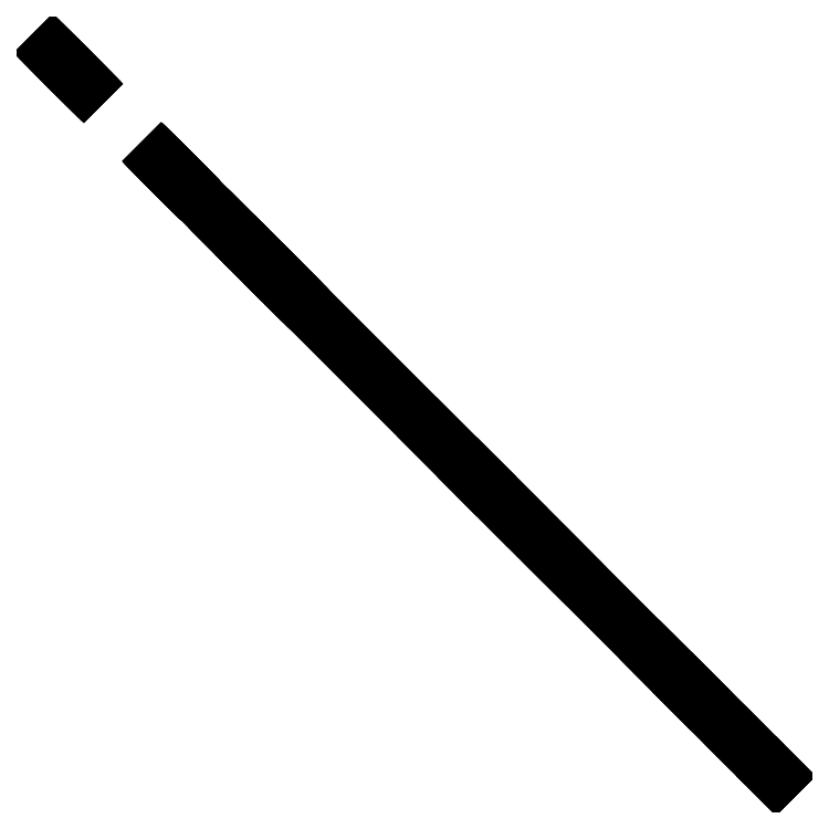
<metadata>
{"format":"dxf","ext":"dxf","renderer":"ezdxf+matplotlib","layout":"modelspace","background":"white","min_lineweight":24,"dpi":150}
</metadata>
<code>
0
SECTION
2
ENTITIES
0
LINE
8
Black
10
41.6
20
-41.6
11
40.73
21
-40.73
0
LINE
8
Black
10
40.73
20
-40.73
11
42.79
21
-42.79
0
LINE
8
Black
10
42.79
20
-42.79
11
42.79
21
-42.79
0
LINE
8
Black
10
42.79
20
-42.79
11
42.8
21
-42.8
0
LINE
8
Black
10
42.8
20
-42.8
11
42.8
21
-42.8
0
LINE
8
Black
10
42.8
20
-42.8
11
42.81
21
-42.81
0
LINE
8
Black
10
42.81
20
-42.81
11
42.81
21
-42.81
0
LINE
8
Black
10
42.81
20
-42.81
11
42.82
21
-42.82
0
LINE
8
Black
10
42.82
20
-42.82
11
42.82
21
-42.82
0
LINE
8
Black
10
42.82
20
-42.82
11
42.82
21
-42.82
0
LINE
8
Black
10
42.82
20
-42.82
11
42.82
21
-42.82
0
LINE
8
Black
10
42.82
20
-42.82
11
42.83
21
-42.83
0
LINE
8
Black
10
42.83
20
-42.83
11
42.82
21
-42.82
0
LINE
8
Black
10
42.82
20
-42.82
11
42.82
21
-42.82
0
LINE
8
Black
10
42.82
20
-42.82
11
42.82
21
-42.82
0
LINE
8
Black
10
42.82
20
-42.82
11
42.82
21
-42.82
0
LINE
8
Black
10
42.82
20
-42.82
11
42.81
21
-42.81
0
LINE
8
Black
10
42.81
20
-42.81
11
42.81
21
-42.81
0
LINE
8
Black
10
42.81
20
-42.81
11
42.8
21
-42.8
0
LINE
8
Black
10
42.8
20
-42.8
11
42.8
21
-42.8
0
LINE
8
Black
10
42.8
20
-42.8
11
42.79
21
-42.79
0
LINE
8
Black
10
42.79
20
-42.79
11
42.79
21
-42.79
0
LINE
8
Black
10
42.79
20
-42.79
11
41.99
21
-41.99
0
LINE
8
Black
10
41.99
20
-41.99
11
41.98
21
-41.98
0
LINE
8
Black
10
41.98
20
-41.98
11
41.98
21
-41.98
0
LINE
8
Black
10
41.98
20
-41.98
11
41.97
21
-41.97
0
LINE
8
Black
10
41.97
20
-41.97
11
41.95
21
-41.95
0
LINE
8
Black
10
41.95
20
-41.95
11
41.95
21
-41.95
0
LINE
8
Black
10
41.95
20
-41.95
11
41.94
21
-41.94
0
LINE
8
Black
10
41.94
20
-41.94
11
41.93
21
-41.93
0
LINE
8
Black
10
41.93
20
-41.93
11
41.91
21
-41.91
0
LINE
8
Black
10
41.91
20
-41.91
11
41.91
21
-41.91
0
LINE
8
Black
10
41.91
20
-41.91
11
41.9
21
-41.9
0
LINE
8
Black
10
41.9
20
-41.9
11
29.5
21
-29.5
0
LINE
8
Black
10
29.5
20
-29.5
11
29.49
21
-29.49
0
LINE
8
Black
10
29.49
20
-29.49
11
29.49
21
-29.49
0
LINE
8
Black
10
29.49
20
-29.49
11
29.47
21
-29.47
0
LINE
8
Black
10
29.47
20
-29.47
11
29.46
21
-29.46
0
LINE
8
Black
10
29.46
20
-29.46
11
29.45
21
-29.45
0
LINE
8
Black
10
29.45
20
-29.45
11
29.45
21
-29.45
0
LINE
8
Black
10
29.45
20
-29.45
11
29.43
21
-29.43
0
LINE
8
Black
10
29.43
20
-29.43
11
29.42
21
-29.42
0
LINE
8
Black
10
29.42
20
-29.42
11
29.42
21
-29.42
0
LINE
8
Black
10
29.42
20
-29.42
11
29.41
21
-29.41
0
LINE
8
Black
10
29.41
20
-29.41
11
28.51
21
-28.51
0
LINE
8
Black
10
28.51
20
-28.51
11
28.51
21
-28.51
0
LINE
8
Black
10
28.51
20
-28.51
11
28.5
21
-28.5
0
LINE
8
Black
10
28.5
20
-28.5
11
28.5
21
-28.5
0
LINE
8
Black
10
28.5
20
-28.5
11
28.49
21
-28.49
0
LINE
8
Black
10
28.49
20
-28.49
11
28.49
21
-28.49
0
LINE
8
Black
10
28.49
20
-28.49
11
28.48
21
-28.48
0
LINE
8
Black
10
28.48
20
-28.48
11
28.48
21
-28.48
0
LINE
8
Black
10
28.48
20
-28.48
11
28.48
21
-28.48
0
LINE
8
Black
10
28.48
20
-28.48
11
28.48
21
-28.48
0
LINE
8
Black
10
28.48
20
-28.48
11
28.48
21
-28.48
0
LINE
8
Black
10
28.48
20
-28.48
11
27.71
21
-27.71
0
LINE
8
Black
10
27.71
20
-27.71
11
26.45
21
-26.45
0
LINE
8
Black
10
26.45
20
-26.45
11
25.95
21
-25.95
0
LINE
8
Black
10
25.95
20
-25.95
11
26.45
21
-26.45
0
LINE
8
Black
10
26.45
20
-26.45
11
27.76
21
-27.76
0
LINE
8
Black
10
27.76
20
-27.76
11
27.77
21
-27.77
0
LINE
8
Black
10
27.77
20
-27.77
11
27.77
21
-27.77
0
LINE
8
Black
10
27.77
20
-27.77
11
27.79
21
-27.79
0
LINE
8
Black
10
27.79
20
-27.79
11
27.8
21
-27.8
0
LINE
8
Black
10
27.8
20
-27.8
11
27.81
21
-27.81
0
LINE
8
Black
10
27.81
20
-27.81
11
27.81
21
-27.81
0
LINE
8
Black
10
27.81
20
-27.81
11
27.83
21
-27.83
0
LINE
8
Black
10
27.83
20
-27.83
11
27.84
21
-27.84
0
LINE
8
Black
10
27.84
20
-27.84
11
27.84
21
-27.84
0
LINE
8
Black
10
27.84
20
-27.84
11
27.85
21
-27.85
0
LINE
8
Black
10
27.85
20
-27.85
11
28.69
21
-28.69
0
LINE
8
Black
10
28.69
20
-28.69
11
28.69
21
-28.69
0
LINE
8
Black
10
28.69
20
-28.69
11
28.7
21
-28.7
0
LINE
8
Black
10
28.7
20
-28.7
11
28.7
21
-28.7
0
LINE
8
Black
10
28.7
20
-28.7
11
28.71
21
-28.71
0
LINE
8
Black
10
28.71
20
-28.71
11
28.71
21
-28.71
0
LINE
8
Black
10
28.71
20
-28.71
11
28.72
21
-28.72
0
LINE
8
Black
10
28.72
20
-28.72
11
28.72
21
-28.72
0
LINE
8
Black
10
28.72
20
-28.72
11
28.72
21
-28.72
0
LINE
8
Black
10
28.72
20
-28.72
11
28.72
21
-28.72
0
LINE
8
Black
10
28.72
20
-28.72
11
28.73
21
-28.73
0
LINE
8
Black
10
28.73
20
-28.73
11
29.55
21
-29.55
0
LINE
8
Black
10
29.55
20
-29.55
11
41.85
21
-41.85
0
LINE
8
Black
10
41.85
20
-41.85
11
42.58
21
-42.58
0
LINE
8
Black
10
42.58
20
-42.58
11
40.51
21
-40.51
0
LINE
8
Black
10
40.51
20
-40.51
11
40.51
21
-40.51
0
LINE
8
Black
10
40.51
20
-40.51
11
40.5
21
-40.5
0
LINE
8
Black
10
40.5
20
-40.5
11
40.5
21
-40.5
0
LINE
8
Black
10
40.5
20
-40.5
11
40.49
21
-40.49
0
LINE
8
Black
10
40.49
20
-40.49
11
40.49
21
-40.49
0
LINE
8
Black
10
40.49
20
-40.49
11
40.48
21
-40.48
0
LINE
8
Black
10
40.48
20
-40.48
11
40.48
21
-40.48
0
LINE
8
Black
10
40.48
20
-40.48
11
40.48
21
-40.48
0
LINE
8
Black
10
40.48
20
-40.48
11
40.48
21
-40.48
0
LINE
8
Black
10
40.48
20
-40.48
11
40.48
21
-40.48
0
LINE
8
Black
10
40.48
20
-40.48
11
39.6
21
-39.6
0
LINE
8
Black
10
39.6
20
-39.6
11
41.6
21
-41.6
0
LINE
8
Black
10
26.47
20
-26.47
11
29.22
21
-29.22
0
LINE
8
Black
10
29.22
20
-29.22
11
29.22
21
-29.22
0
LINE
8
Black
10
29.22
20
-29.22
11
29.23
21
-29.23
0
LINE
8
Black
10
29.23
20
-29.23
11
29.24
21
-29.24
0
LINE
8
Black
10
29.24
20
-29.24
11
29.26
21
-29.26
0
LINE
8
Black
10
29.26
20
-29.26
11
29.26
21
-29.26
0
LINE
8
Black
10
29.26
20
-29.26
11
29.27
21
-29.27
0
LINE
8
Black
10
29.27
20
-29.27
11
29.28
21
-29.28
0
LINE
8
Black
10
29.28
20
-29.28
11
29.3
21
-29.3
0
LINE
8
Black
10
29.3
20
-29.3
11
29.3
21
-29.3
0
LINE
8
Black
10
29.3
20
-29.3
11
29.31
21
-29.31
0
LINE
8
Black
10
29.31
20
-29.31
11
34.59
21
-34.59
0
LINE
8
Black
10
34.59
20
-34.59
11
34.59
21
-34.59
0
LINE
8
Black
10
34.59
20
-34.59
11
34.59
21
-34.59
0
LINE
8
Black
10
34.59
20
-34.59
11
34.6
21
-34.6
0
LINE
8
Black
10
34.6
20
-34.6
11
34.61
21
-34.61
0
LINE
8
Black
10
34.61
20
-34.61
11
34.61
21
-34.61
0
LINE
8
Black
10
34.61
20
-34.61
11
34.62
21
-34.62
0
LINE
8
Black
10
34.62
20
-34.62
11
34.62
21
-34.62
0
LINE
8
Black
10
34.62
20
-34.62
11
34.62
21
-34.62
0
LINE
8
Black
10
34.62
20
-34.62
11
34.62
21
-34.62
0
LINE
8
Black
10
34.62
20
-34.62
11
34.62
21
-34.62
0
LINE
8
Black
10
34.62
20
-34.62
11
35.5
21
-35.5
0
LINE
8
Black
10
35.5
20
-35.5
11
39.6
21
-39.6
0
LINE
8
Black
10
39.6
20
-39.6
11
41.6
21
-41.6
0
LINE
8
Black
10
41.6
20
-41.6
11
39.6
21
-39.6
0
LINE
8
Black
10
39.6
20
-39.6
11
35.5
21
-35.5
0
LINE
8
Black
10
35.5
20
-35.5
11
33.5
21
-33.5
0
LINE
8
Black
10
33.5
20
-33.5
11
34.37
21
-34.37
0
LINE
8
Black
10
34.37
20
-34.37
11
29.17
21
-29.17
0
LINE
8
Black
10
29.17
20
-29.17
11
26.47
21
-26.47
0
LINE
8
Black
10
26.47
20
-26.47
11
25.97
21
-25.97
0
LINE
8
Black
10
25.97
20
-25.97
11
26.47
21
-26.47
0
LINE
8
Black
10
23.55
20
-23.55
11
23.68
21
-23.68
0
LINE
8
Black
10
23.68
20
-23.68
11
23.78
21
-23.78
0
LINE
8
Black
10
23.78
20
-23.78
11
23.83
21
-23.83
0
LINE
8
Black
10
23.83
20
-23.83
11
23.78
21
-23.78
0
LINE
8
Black
10
23.78
20
-23.78
11
23.68
21
-23.68
0
LINE
8
Black
10
23.68
20
-23.68
11
23.55
21
-23.55
0
LINE
8
Black
10
23.55
20
-23.55
11
23.4
21
-23.4
0
LINE
8
Black
10
23.4
20
-23.4
11
23.25
21
-23.25
0
LINE
8
Black
10
23.25
20
-23.25
11
23.12
21
-23.12
0
LINE
8
Black
10
23.12
20
-23.12
11
23.02
21
-23.02
0
LINE
8
Black
10
23.02
20
-23.02
11
22.97
21
-22.97
0
LINE
8
Black
10
22.97
20
-22.97
11
23.02
21
-23.02
0
LINE
8
Black
10
23.02
20
-23.02
11
23.12
21
-23.12
0
LINE
8
Black
10
23.12
20
-23.12
11
23.25
21
-23.25
0
LINE
8
Black
10
23.25
20
-23.25
11
23.4
21
-23.4
0
LINE
8
Black
10
23.4
20
-23.4
11
23.55
21
-23.55
0
LINE
8
Black
10
26.36
20
-26.36
11
26.43
21
-26.43
0
LINE
8
Black
10
26.43
20
-26.43
11
26.49
21
-26.49
0
LINE
8
Black
10
26.49
20
-26.49
11
26.52
21
-26.52
0
LINE
8
Black
10
26.52
20
-26.52
11
26.49
21
-26.49
0
LINE
8
Black
10
26.49
20
-26.49
11
26.43
21
-26.43
0
LINE
8
Black
10
26.43
20
-26.43
11
26.36
21
-26.36
0
LINE
8
Black
10
26.36
20
-26.36
11
26.27
21
-26.27
0
LINE
8
Black
10
26.27
20
-26.27
11
26.18
21
-26.18
0
LINE
8
Black
10
26.18
20
-26.18
11
26.11
21
-26.11
0
LINE
8
Black
10
26.11
20
-26.11
11
26.05
21
-26.05
0
LINE
8
Black
10
26.05
20
-26.05
11
26.02
21
-26.02
0
LINE
8
Black
10
26.02
20
-26.02
11
26.05
21
-26.05
0
LINE
8
Black
10
26.05
20
-26.05
11
26.11
21
-26.11
0
LINE
8
Black
10
26.11
20
-26.11
11
26.18
21
-26.18
0
LINE
8
Black
10
26.18
20
-26.18
11
26.27
21
-26.27
0
LINE
8
Black
10
26.27
20
-26.27
11
26.36
21
-26.36
0
LINE
8
Black
10
26.47
20
-26.47
11
25.97
21
-25.97
0
LINE
8
Black
10
25.97
20
-25.97
11
26.47
21
-26.47
0
LINE
8
Black
10
40.94
20
-40.94
11
41.24
21
-41.24
0
LINE
8
Black
10
41.24
20
-41.24
11
41.47
21
-41.47
0
LINE
8
Black
10
41.47
20
-41.47
11
41.59
21
-41.59
0
LINE
8
Black
10
41.59
20
-41.59
11
41.47
21
-41.47
0
LINE
8
Black
10
41.47
20
-41.47
11
41.24
21
-41.24
0
LINE
8
Black
10
41.24
20
-41.24
11
40.94
21
-40.94
0
LINE
8
Black
10
40.94
20
-40.94
11
40.6
21
-40.6
0
LINE
8
Black
10
40.6
20
-40.6
11
40.26
21
-40.26
0
LINE
8
Black
10
40.26
20
-40.26
11
39.96
21
-39.96
0
LINE
8
Black
10
39.96
20
-39.96
11
39.73
21
-39.73
0
LINE
8
Black
10
39.73
20
-39.73
11
39.61
21
-39.61
0
LINE
8
Black
10
39.61
20
-39.61
11
39.73
21
-39.73
0
LINE
8
Black
10
39.73
20
-39.73
11
39.96
21
-39.96
0
LINE
8
Black
10
39.96
20
-39.96
11
40.26
21
-40.26
0
LINE
8
Black
10
40.26
20
-40.26
11
40.6
21
-40.6
0
LINE
8
Black
10
40.6
20
-40.6
11
40.94
21
-40.94
0
LINE
8
Black
10
36.44
20
-36.44
11
36.74
21
-36.74
0
LINE
8
Black
10
36.74
20
-36.74
11
36.97
21
-36.97
0
LINE
8
Black
10
36.97
20
-36.97
11
37.09
21
-37.09
0
LINE
8
Black
10
37.09
20
-37.09
11
36.97
21
-36.97
0
LINE
8
Black
10
36.97
20
-36.97
11
36.74
21
-36.74
0
LINE
8
Black
10
36.74
20
-36.74
11
36.44
21
-36.44
0
LINE
8
Black
10
36.44
20
-36.44
11
36.1
21
-36.1
0
LINE
8
Black
10
36.1
20
-36.1
11
35.76
21
-35.76
0
LINE
8
Black
10
35.76
20
-35.76
11
35.45
21
-35.45
0
LINE
8
Black
10
35.45
20
-35.45
11
35.23
21
-35.23
0
LINE
8
Black
10
35.23
20
-35.23
11
35.11
21
-35.11
0
LINE
8
Black
10
35.11
20
-35.11
11
35.23
21
-35.23
0
LINE
8
Black
10
35.23
20
-35.23
11
35.45
21
-35.45
0
LINE
8
Black
10
35.45
20
-35.45
11
35.76
21
-35.76
0
LINE
8
Black
10
35.76
20
-35.76
11
36.1
21
-36.1
0
LINE
8
Black
10
36.1
20
-36.1
11
36.44
21
-36.44
0
LINE
8
Black
10
26.47
20
-26.47
11
25.97
21
-25.97
0
LINE
8
Black
10
25.97
20
-25.97
11
26.47
21
-26.47
0
LINE
8
Black
10
26.47
20
-26.47
11
25.97
21
-25.97
0
LINE
8
Black
10
25.97
20
-25.97
11
26.47
21
-26.47
0
LINE
8
Black
10
26.36
20
-26.36
11
26.43
21
-26.43
0
LINE
8
Black
10
26.43
20
-26.43
11
26.49
21
-26.49
0
LINE
8
Black
10
26.49
20
-26.49
11
26.52
21
-26.52
0
LINE
8
Black
10
26.52
20
-26.52
11
26.49
21
-26.49
0
LINE
8
Black
10
26.49
20
-26.49
11
26.43
21
-26.43
0
LINE
8
Black
10
26.43
20
-26.43
11
26.36
21
-26.36
0
LINE
8
Black
10
26.36
20
-26.36
11
26.27
21
-26.27
0
LINE
8
Black
10
26.27
20
-26.27
11
26.18
21
-26.18
0
LINE
8
Black
10
26.18
20
-26.18
11
26.11
21
-26.11
0
LINE
8
Black
10
26.11
20
-26.11
11
26.05
21
-26.05
0
LINE
8
Black
10
26.05
20
-26.05
11
26.02
21
-26.02
0
LINE
8
Black
10
26.02
20
-26.02
11
26.05
21
-26.05
0
LINE
8
Black
10
26.05
20
-26.05
11
26.11
21
-26.11
0
LINE
8
Black
10
26.11
20
-26.11
11
26.18
21
-26.18
0
LINE
8
Black
10
26.18
20
-26.18
11
26.27
21
-26.27
0
LINE
8
Black
10
26.27
20
-26.27
11
26.36
21
-26.36
0
LINE
8
Black
10
23.55
20
-23.55
11
23.68
21
-23.68
0
LINE
8
Black
10
23.68
20
-23.68
11
23.78
21
-23.78
0
LINE
8
Black
10
23.78
20
-23.78
11
23.83
21
-23.83
0
LINE
8
Black
10
23.83
20
-23.83
11
23.78
21
-23.78
0
LINE
8
Black
10
23.78
20
-23.78
11
23.68
21
-23.68
0
LINE
8
Black
10
23.68
20
-23.68
11
23.55
21
-23.55
0
LINE
8
Black
10
23.55
20
-23.55
11
23.4
21
-23.4
0
LINE
8
Black
10
23.4
20
-23.4
11
23.25
21
-23.25
0
LINE
8
Black
10
23.25
20
-23.25
11
23.12
21
-23.12
0
LINE
8
Black
10
23.12
20
-23.12
11
23.02
21
-23.02
0
LINE
8
Black
10
23.02
20
-23.02
11
22.97
21
-22.97
0
LINE
8
Black
10
22.97
20
-22.97
11
23.02
21
-23.02
0
LINE
8
Black
10
23.02
20
-23.02
11
23.12
21
-23.12
0
LINE
8
Black
10
23.12
20
-23.12
11
23.25
21
-23.25
0
LINE
8
Black
10
23.25
20
-23.25
11
23.4
21
-23.4
0
LINE
8
Black
10
23.4
20
-23.4
11
23.55
21
-23.55
0
LINE
8
Black
10
35.5
20
-35.5
11
33.5
21
-33.5
0
LINE
8
Black
10
33.5
20
-33.5
11
35.5
21
-35.5
0
ENDSEC
0
EOF

</code>
